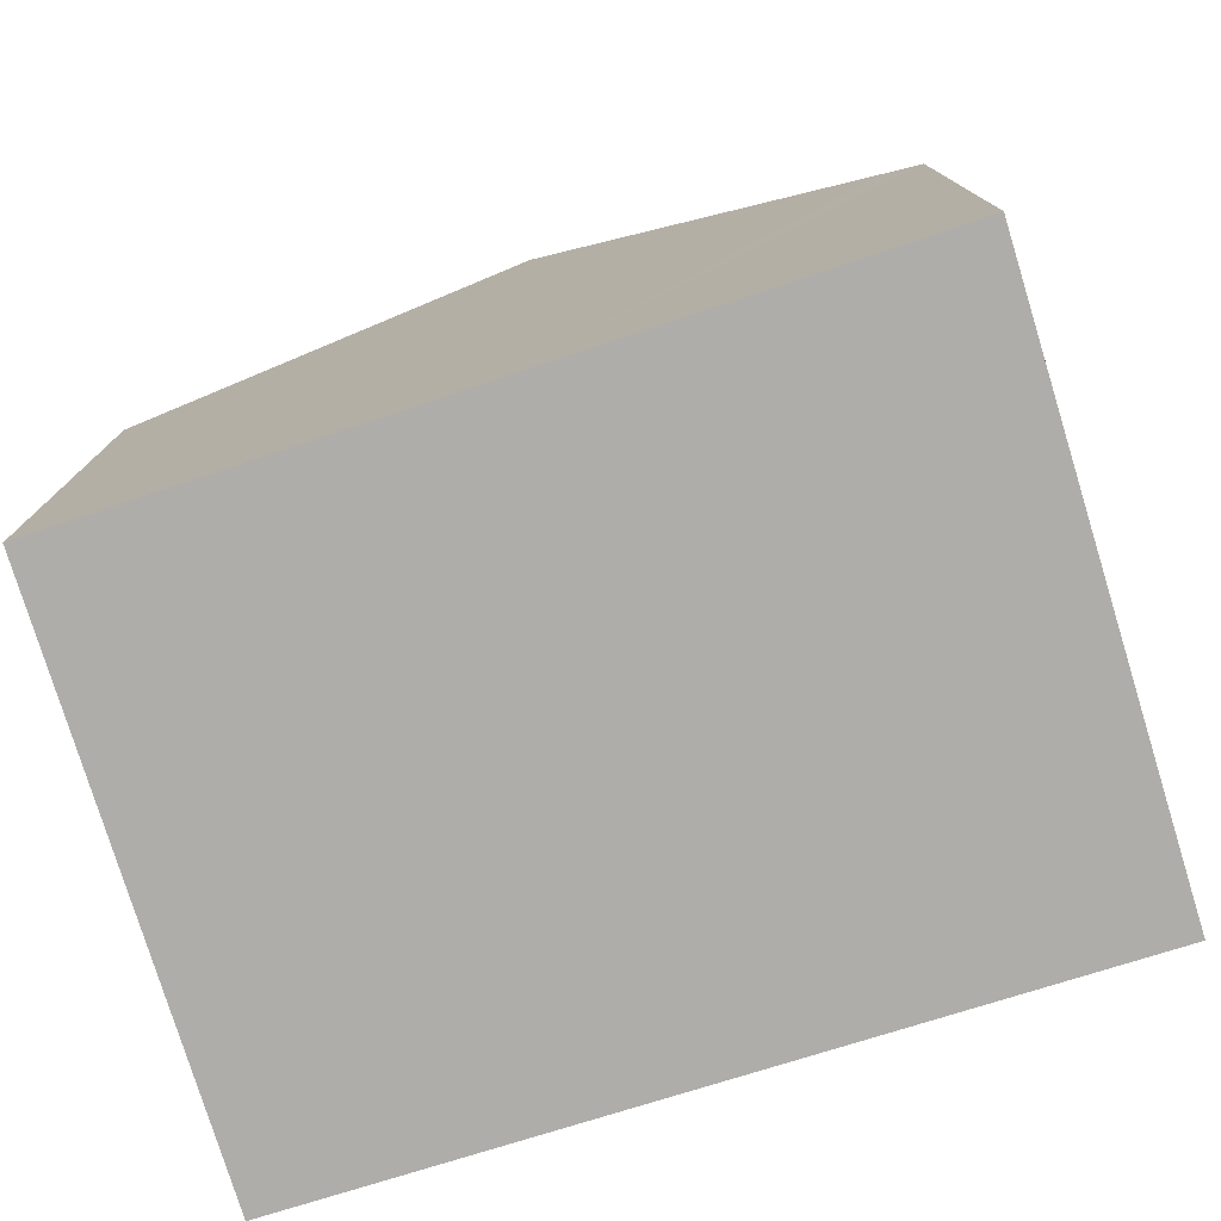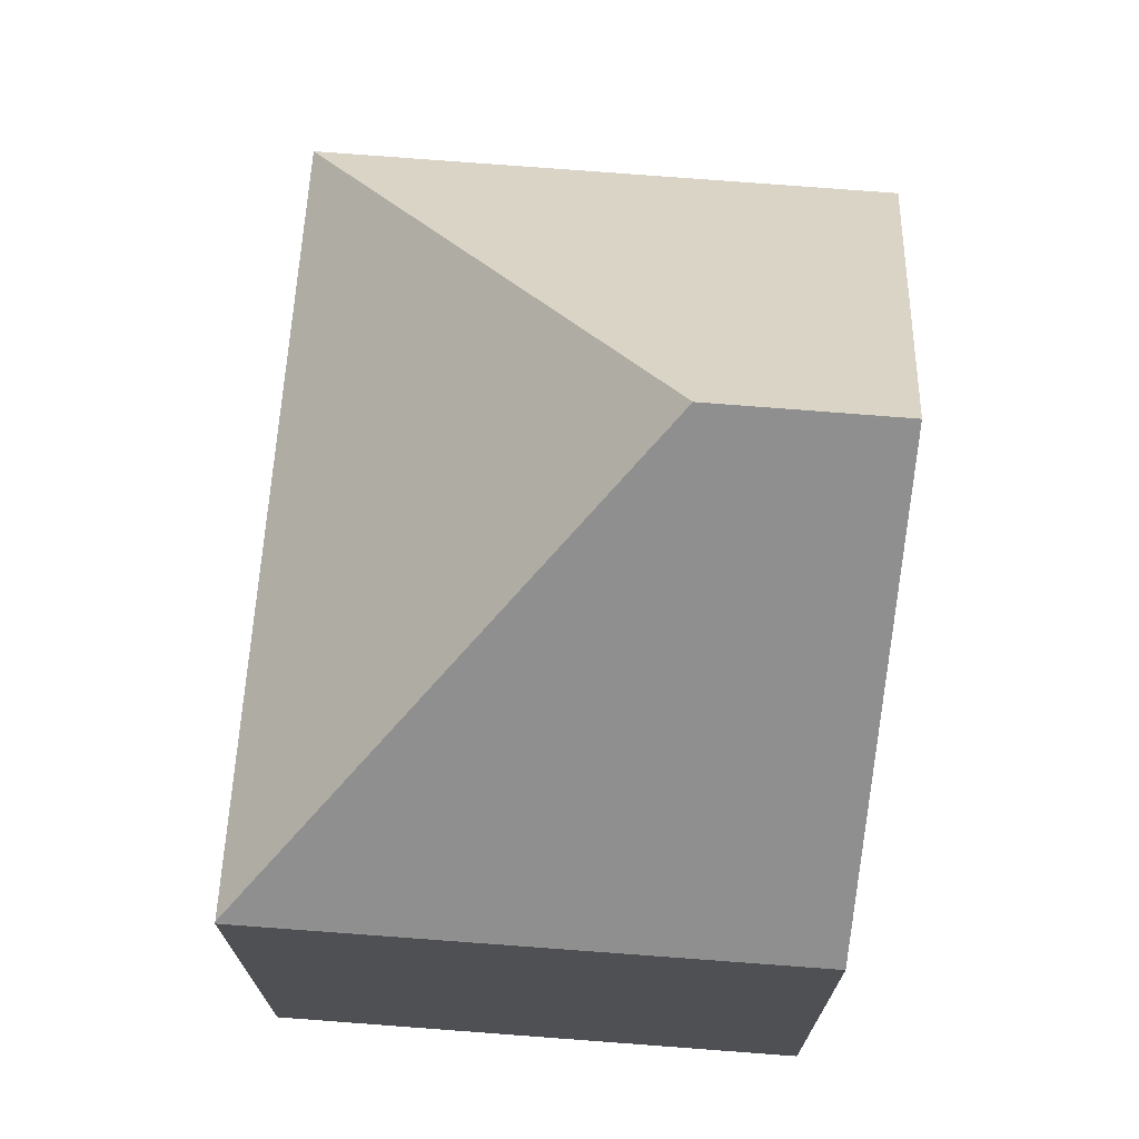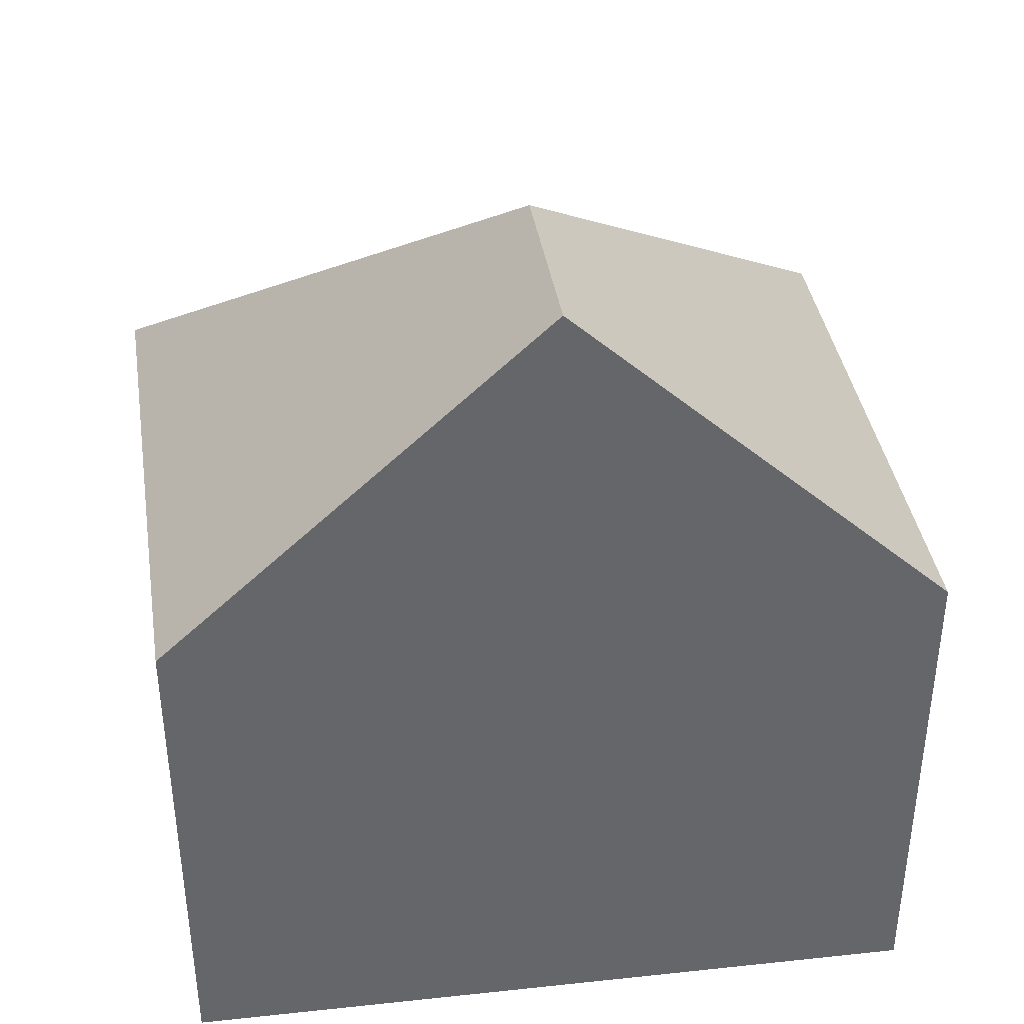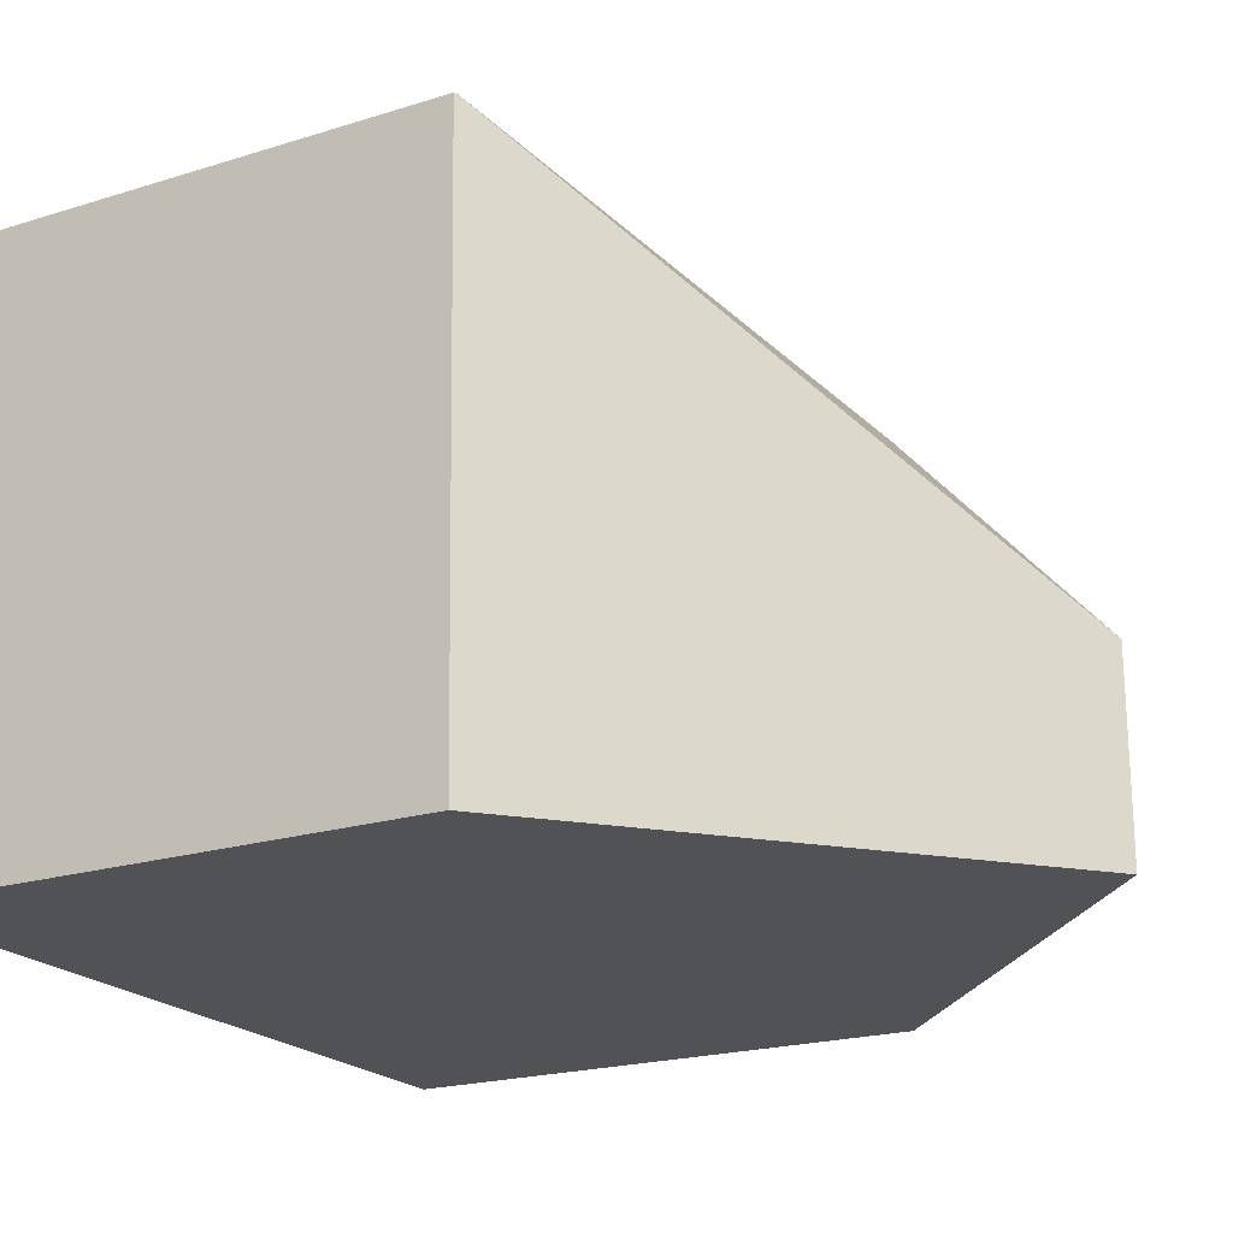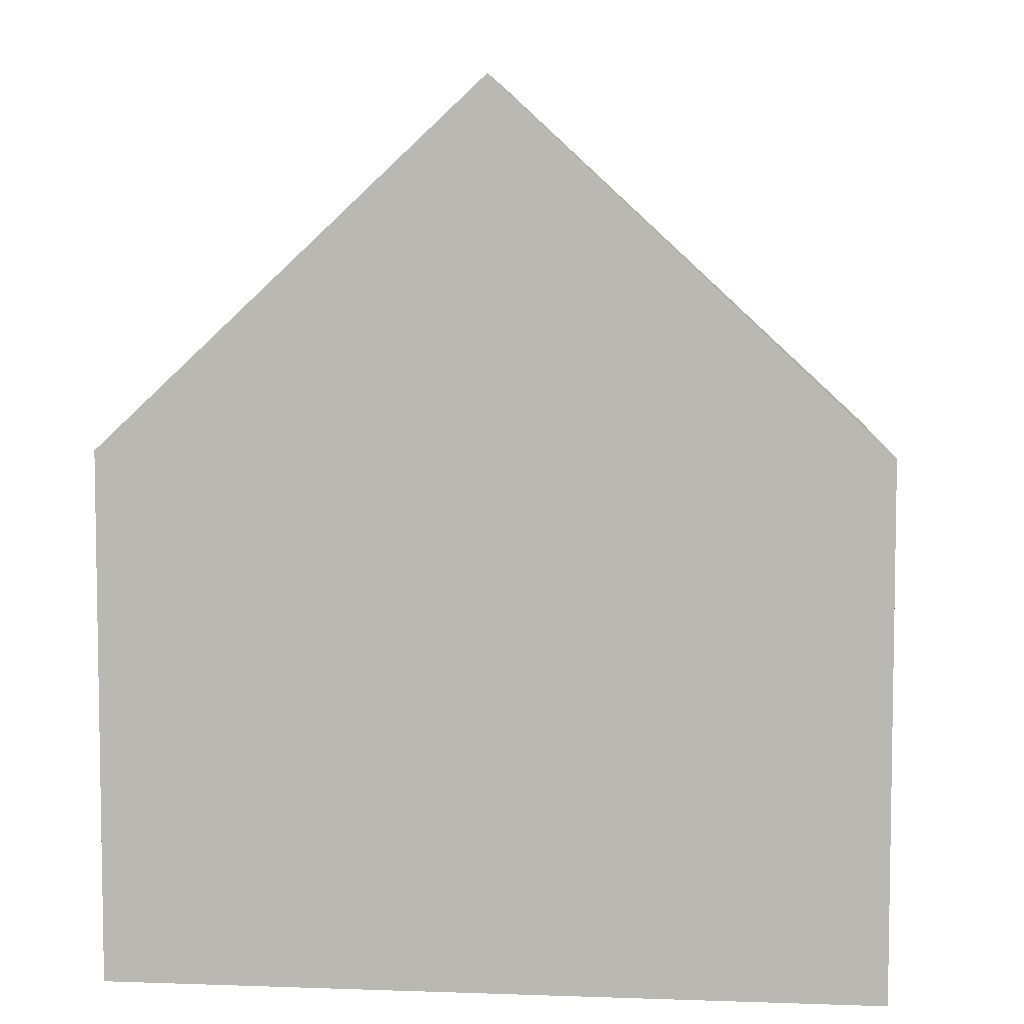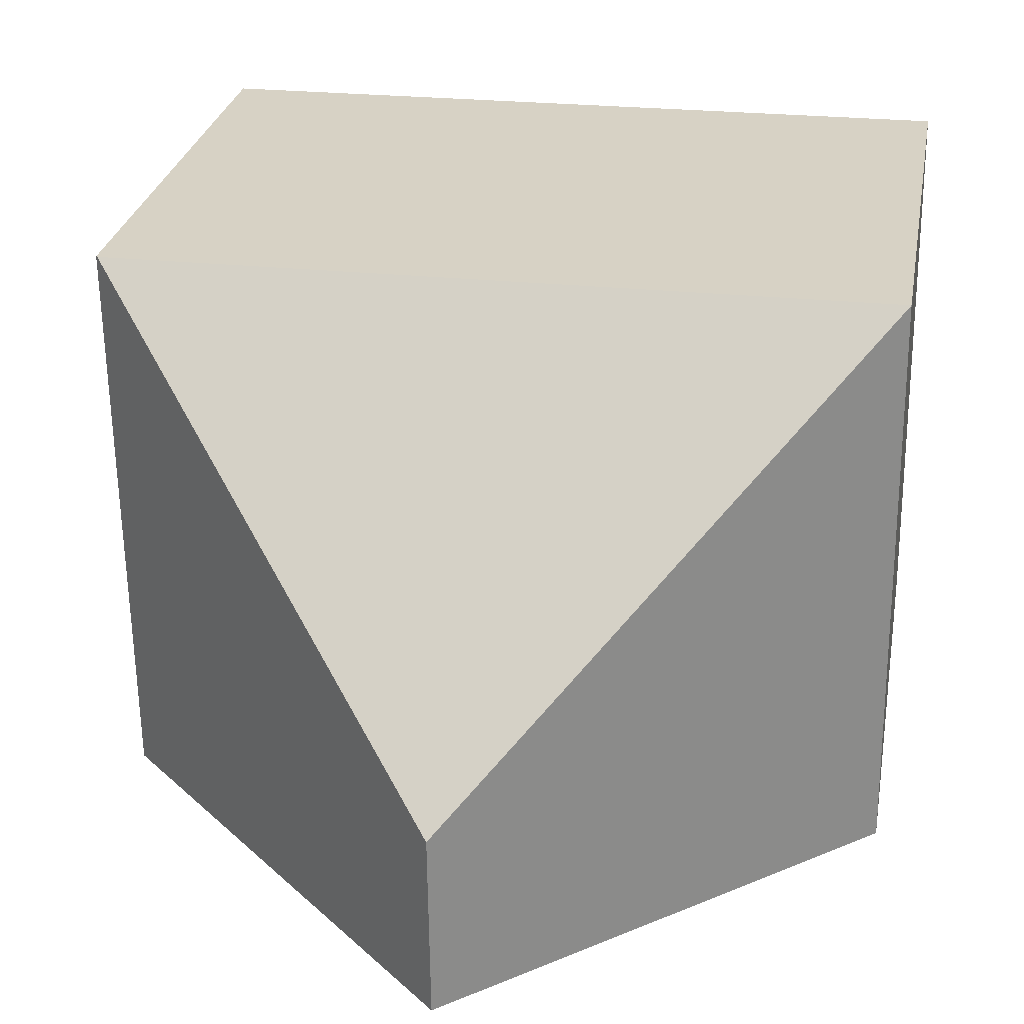
<metadata>
{"format":"obj","ext":"obj","renderer":"f3d","projection":"perspective","resolution":1024,"background":"white","views":[{"elev":-77.3,"azim":-162.2,"up":"+Y"},{"elev":71.3,"azim":95.2,"up":"+Y"},{"elev":38.7,"azim":171.8,"up":"+Y"},{"elev":-20.3,"azim":120.0,"up":"+Z"},{"elev":5.9,"azim":-174.6,"up":"+Y"},{"elev":27.4,"azim":-170.0,"up":"+Z"}]}
</metadata>
<code>
v  10.96 7.526 0.11
v  11.07 7.507 8.135
v  11.09 7.489 8.135
v  5.52 12.63 2.687
v  5.492 12.63 0.055
v  0.09 7.507 8.219
v  0.518 7.99 0.005
v  0 7.507 4.597e-16
v  0.006 7.507 0.582
v  0 0 0
v  0.09 -5.033e-16 8.219
v  0.006 -3.564e-17 0.582
v  11.07 -4.981e-16 8.135
v  11.09 -4.981e-16 8.135
v  10.96 -6.736e-18 0.11
v  5.492 -3.368e-18 0.055
v  0.518 -3.062e-19 0.005
g defaultobject
f 1 2 3
f 1 4 2
f 4 1 5
f 4 6 2
f 7 4 5
f 4 7 6
f 6 7 8
f 6 8 9
f 10 9 8
f 9 10 6
f 6 10 11
f 11 10 12
f 11 2 6
f 2 11 13
f 2 13 3
f 3 13 14
f 3 15 1
f 15 3 14
f 15 5 1
f 5 15 7
f 7 15 16
f 7 16 8
f 8 16 17
f 8 17 10
f 13 15 14
f 15 13 11
f 15 11 16
f 16 11 12
f 16 12 17
f 17 12 10

</code>
